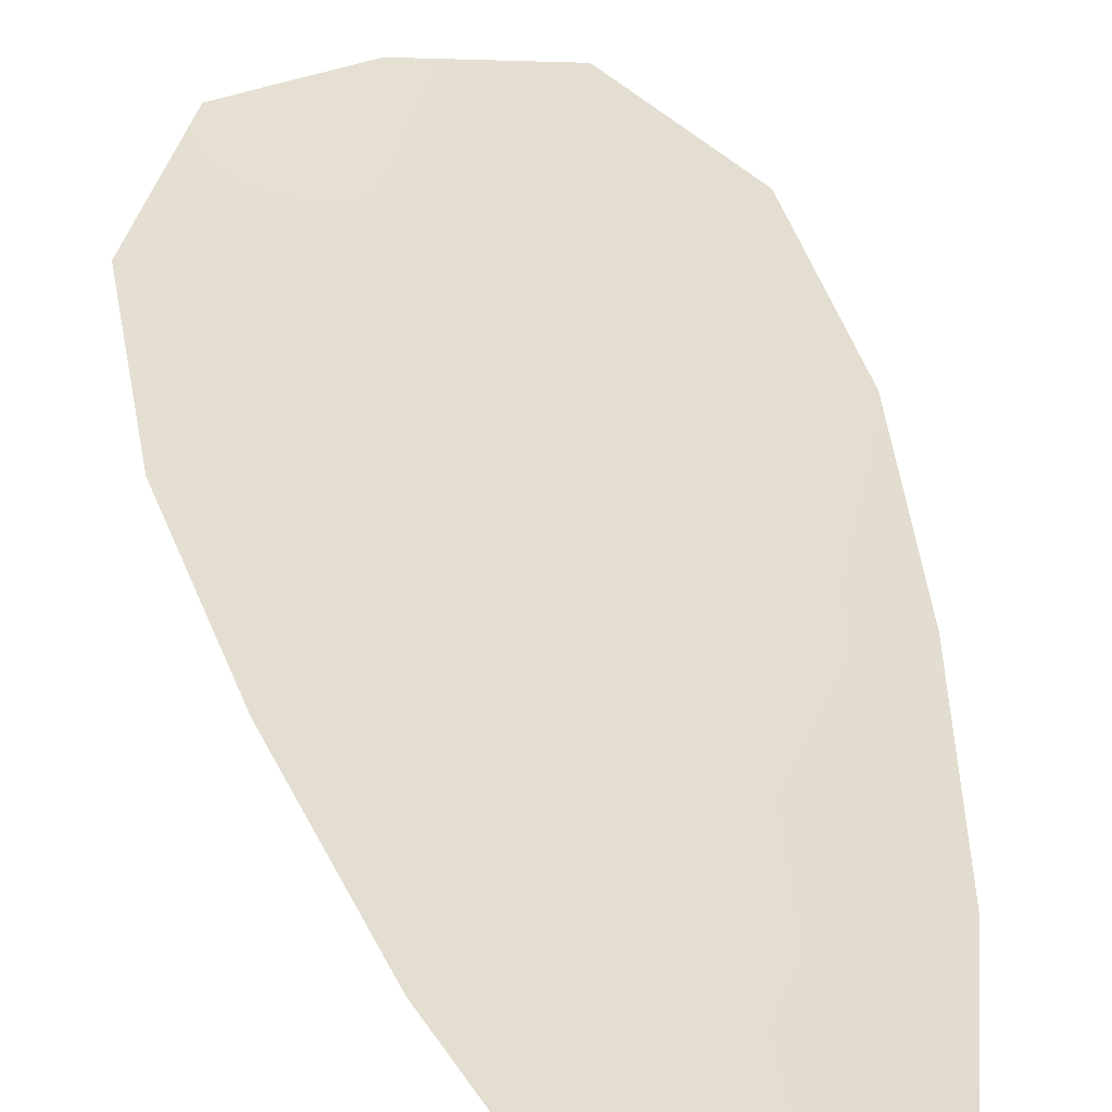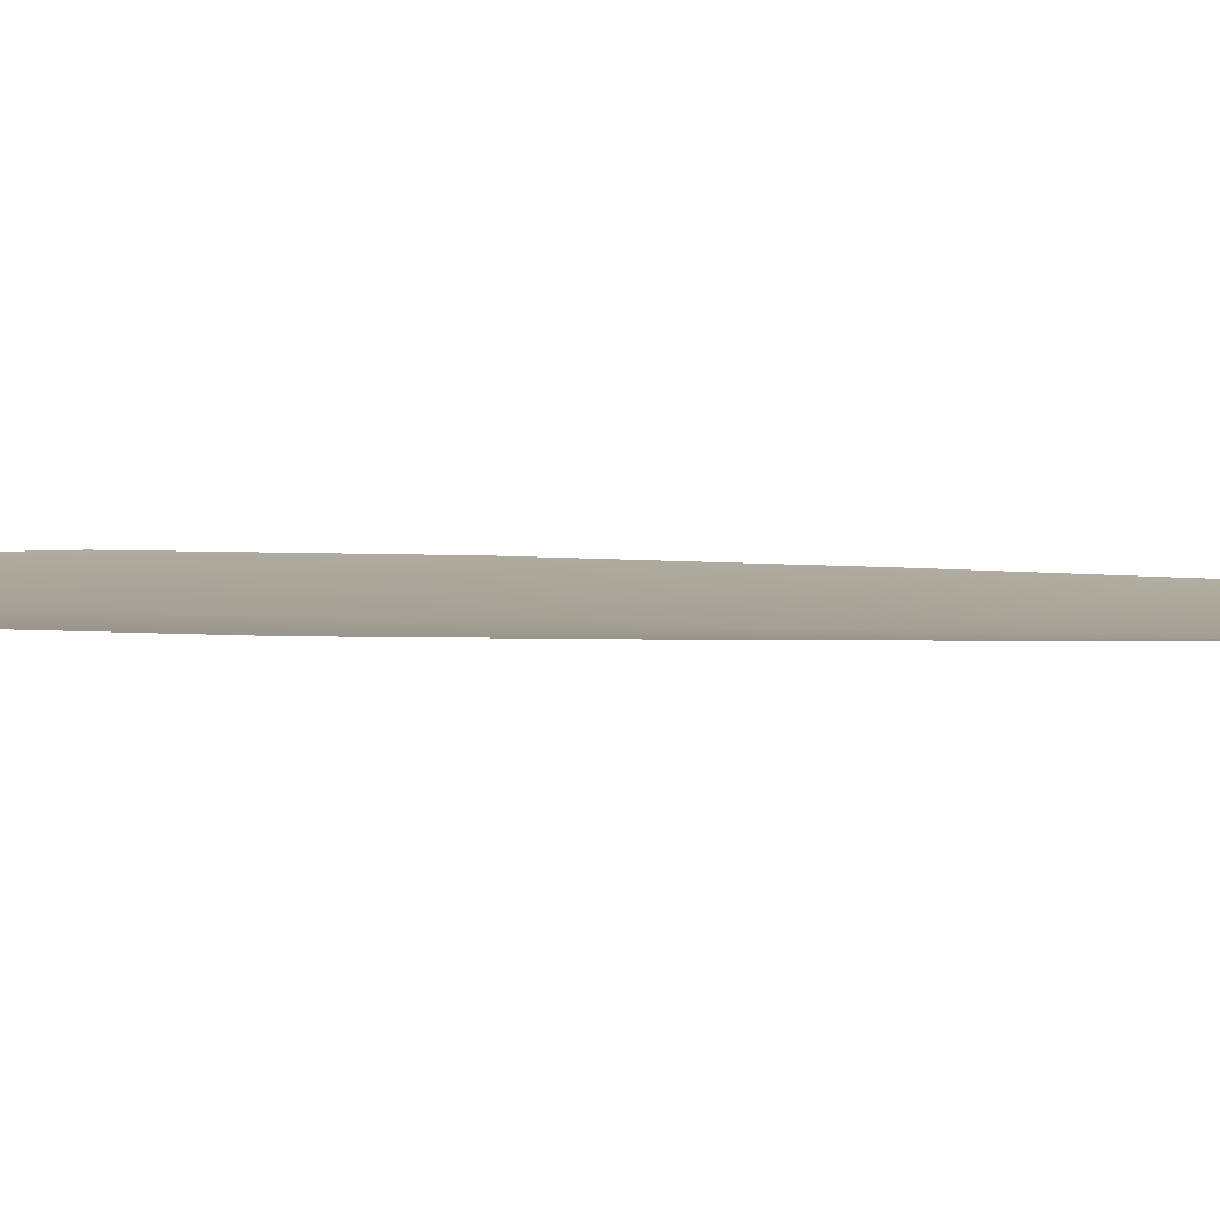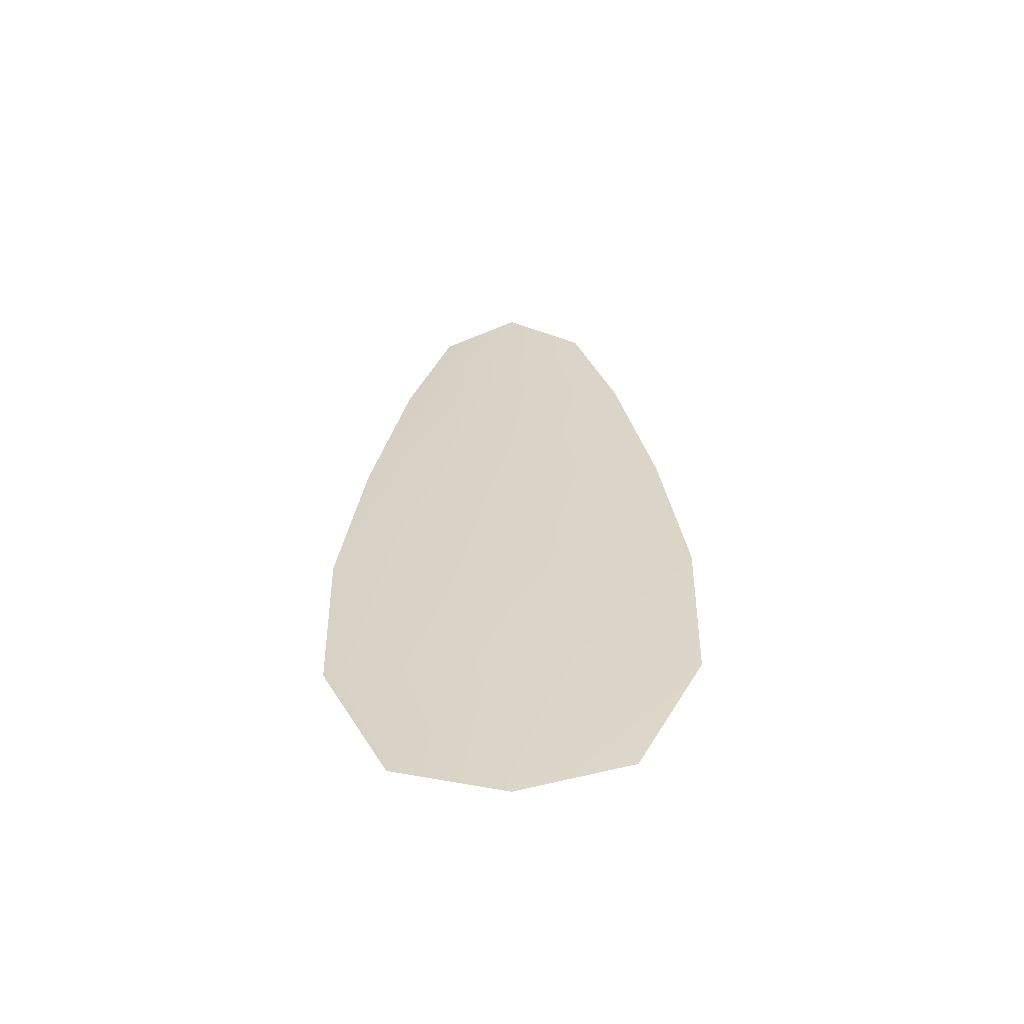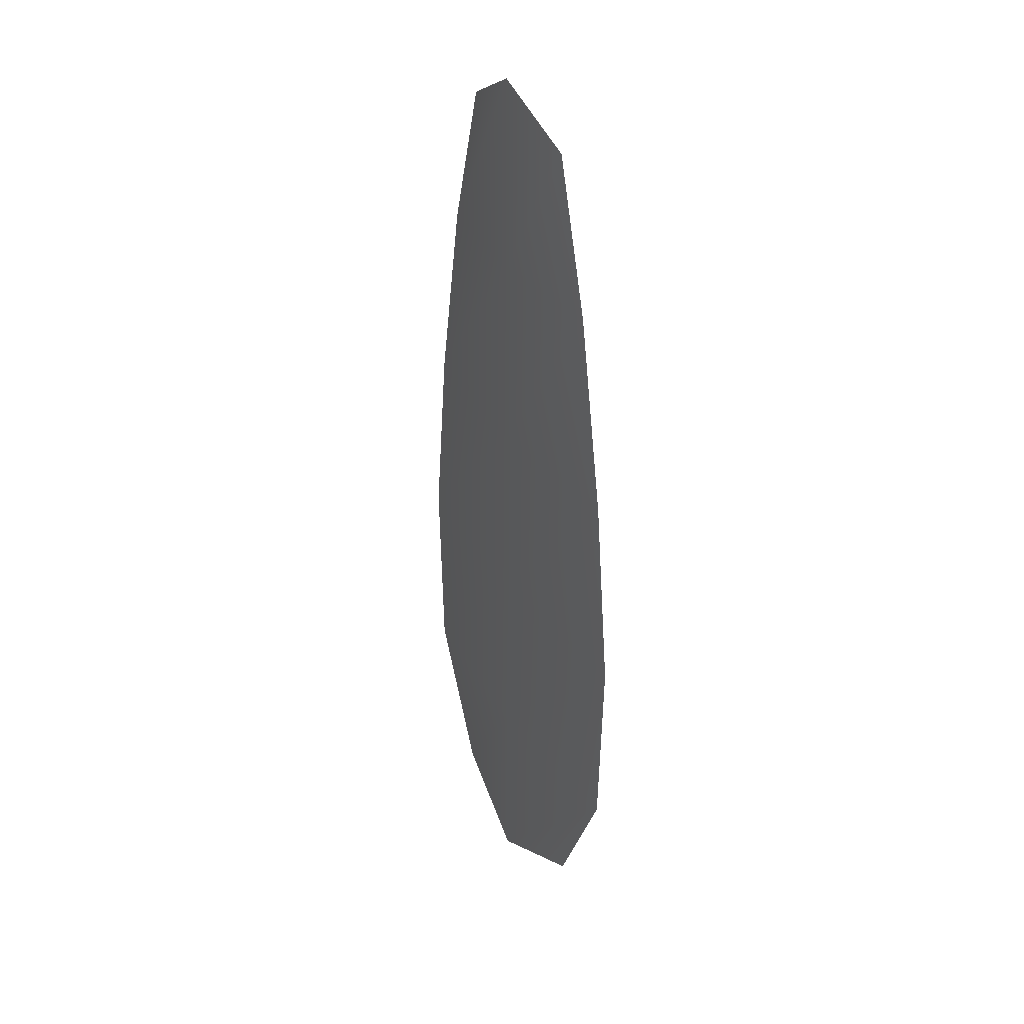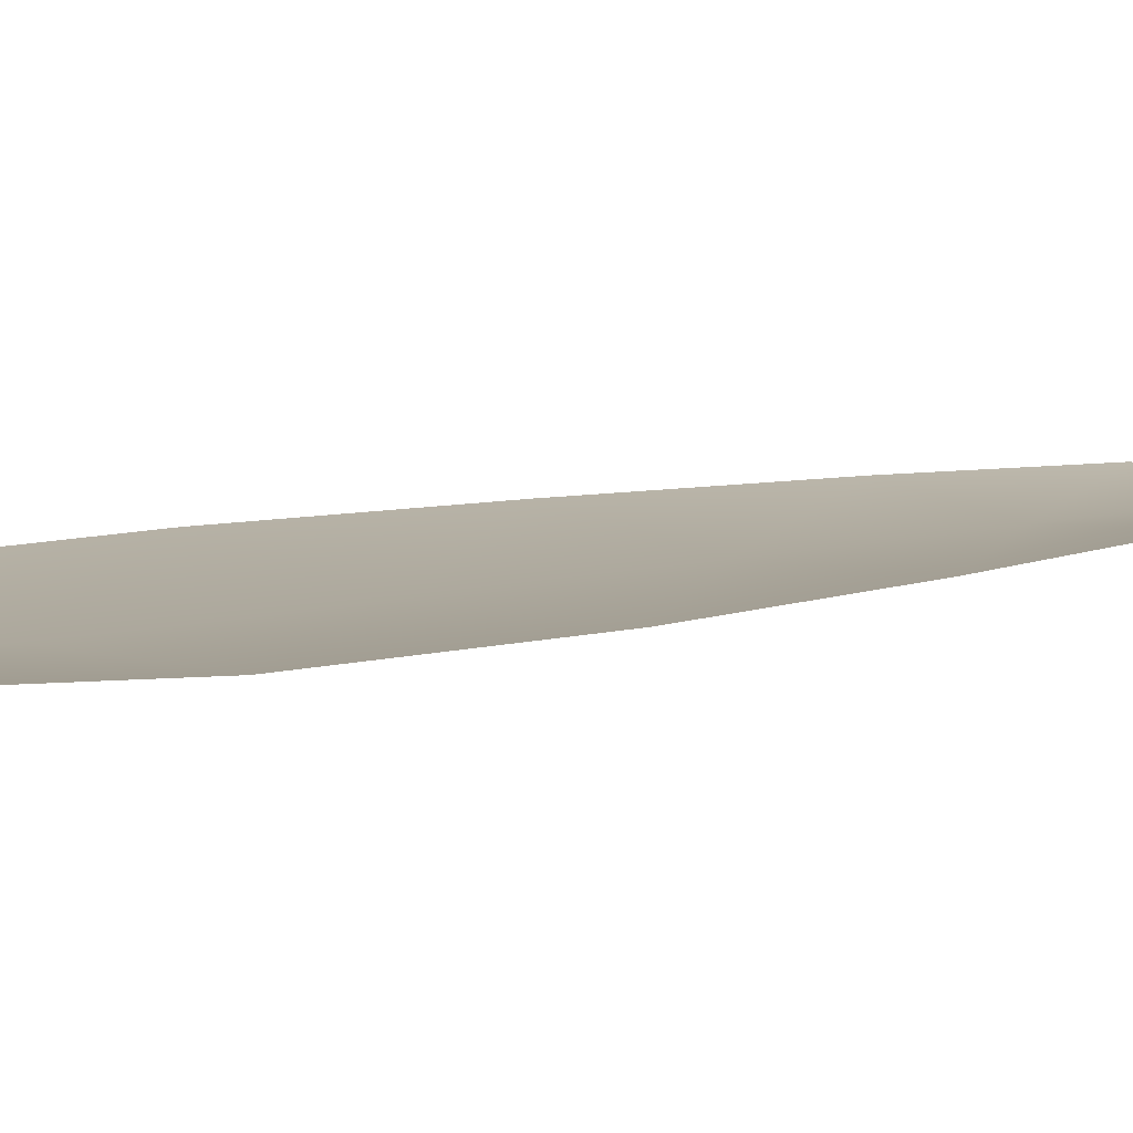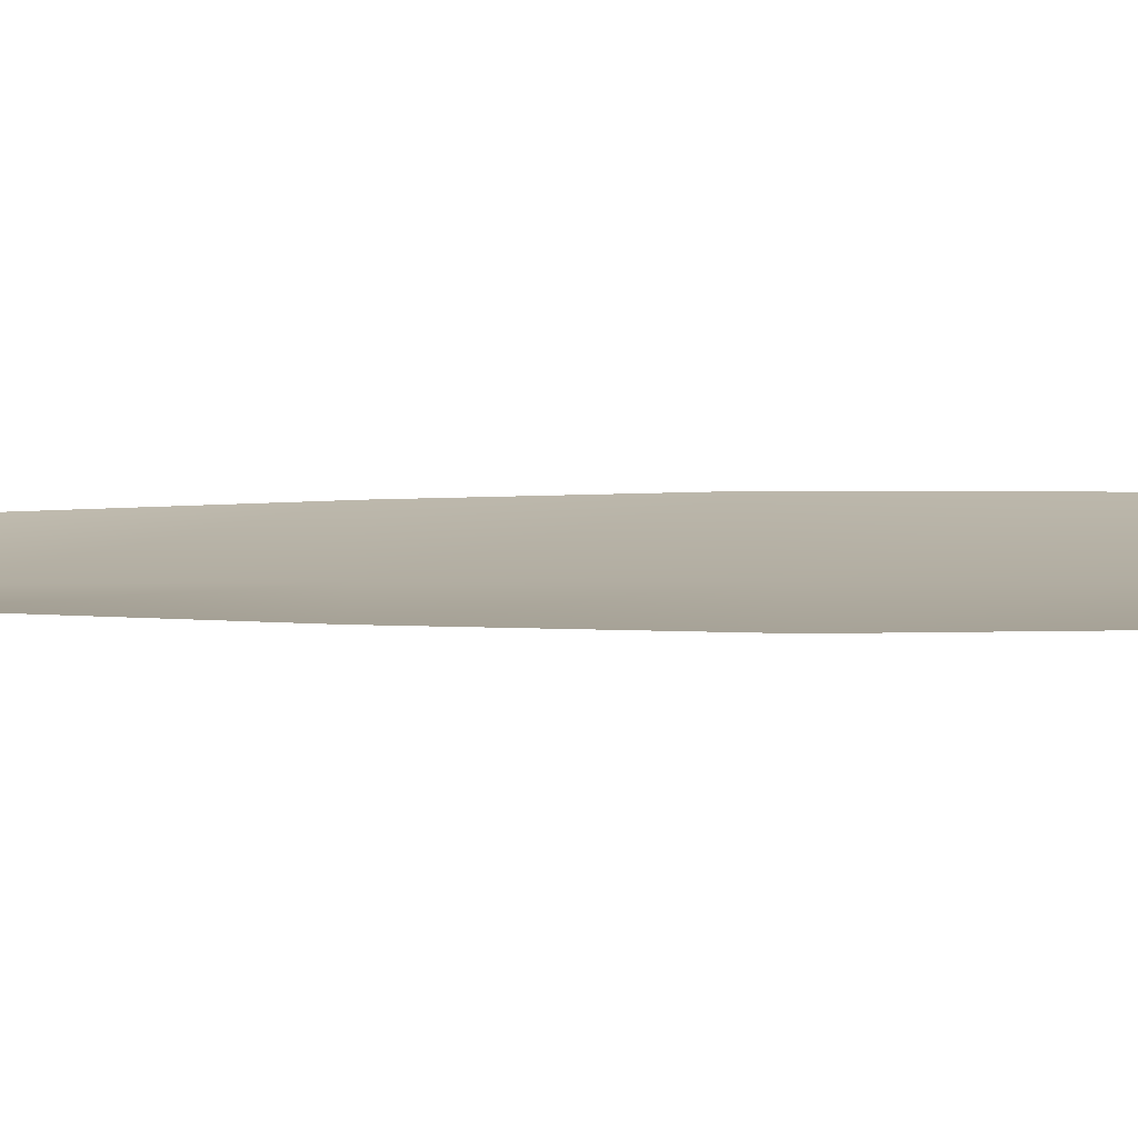
<metadata>
{"format":"obj","ext":"obj","renderer":"f3d","projection":"perspective","resolution":1024,"background":"white","views":[{"elev":36.7,"azim":168.5,"up":"+Z"},{"elev":5.8,"azim":101.0,"up":"+Z"},{"elev":-60.7,"azim":-178.0,"up":"+Y"},{"elev":35.7,"azim":-119.6,"up":"+Y"},{"elev":8.8,"azim":52.7,"up":"+Z"},{"elev":10.5,"azim":-91.0,"up":"+Z"}]}
</metadata>
<code>
o feather_flight_secondary_018
v 0.04459 0.09684 0.03565
v 0.0402 0.09684 0.03565
v 0.04539 0.07256 0.03565
v 0.0394 0.07256 0.03565
v 0.0424 0.09808 0.03533
v 0.0424 0.07121 0.03533
v 0.04578 0.09273 0.03565
v 0.04679 0.08738 0.03565
v 0.04743 0.08202 0.03565
v 0.04725 0.07667 0.03565
v 0.03755 0.07667 0.03565
v 0.03737 0.08202 0.03565
v 0.03801 0.08738 0.03565
v 0.03901 0.09273 0.03565
v 0.0424 0.09273 0.03533
v 0.0424 0.08738 0.03533
v 0.0424 0.08202 0.03533
v 0.0424 0.07667 0.03533
f 18 10 3 6
f 11 18 6 4
f 5 1 7 15
f 15 7 8 16
f 16 8 9 17
f 17 9 10 18
f 2 5 15 14
f 14 15 16 13
f 13 16 17 12
f 12 17 18 11

</code>
